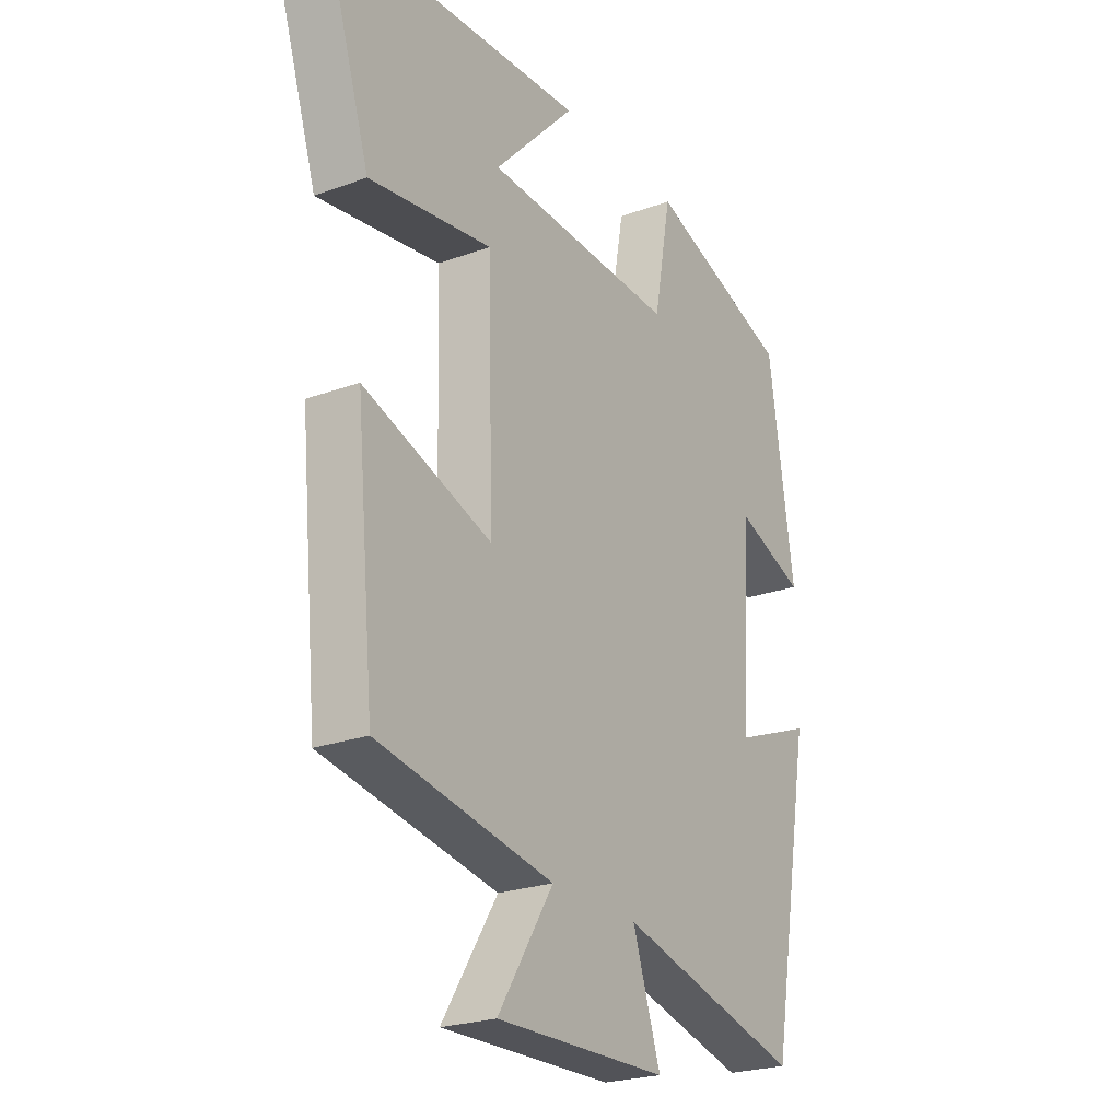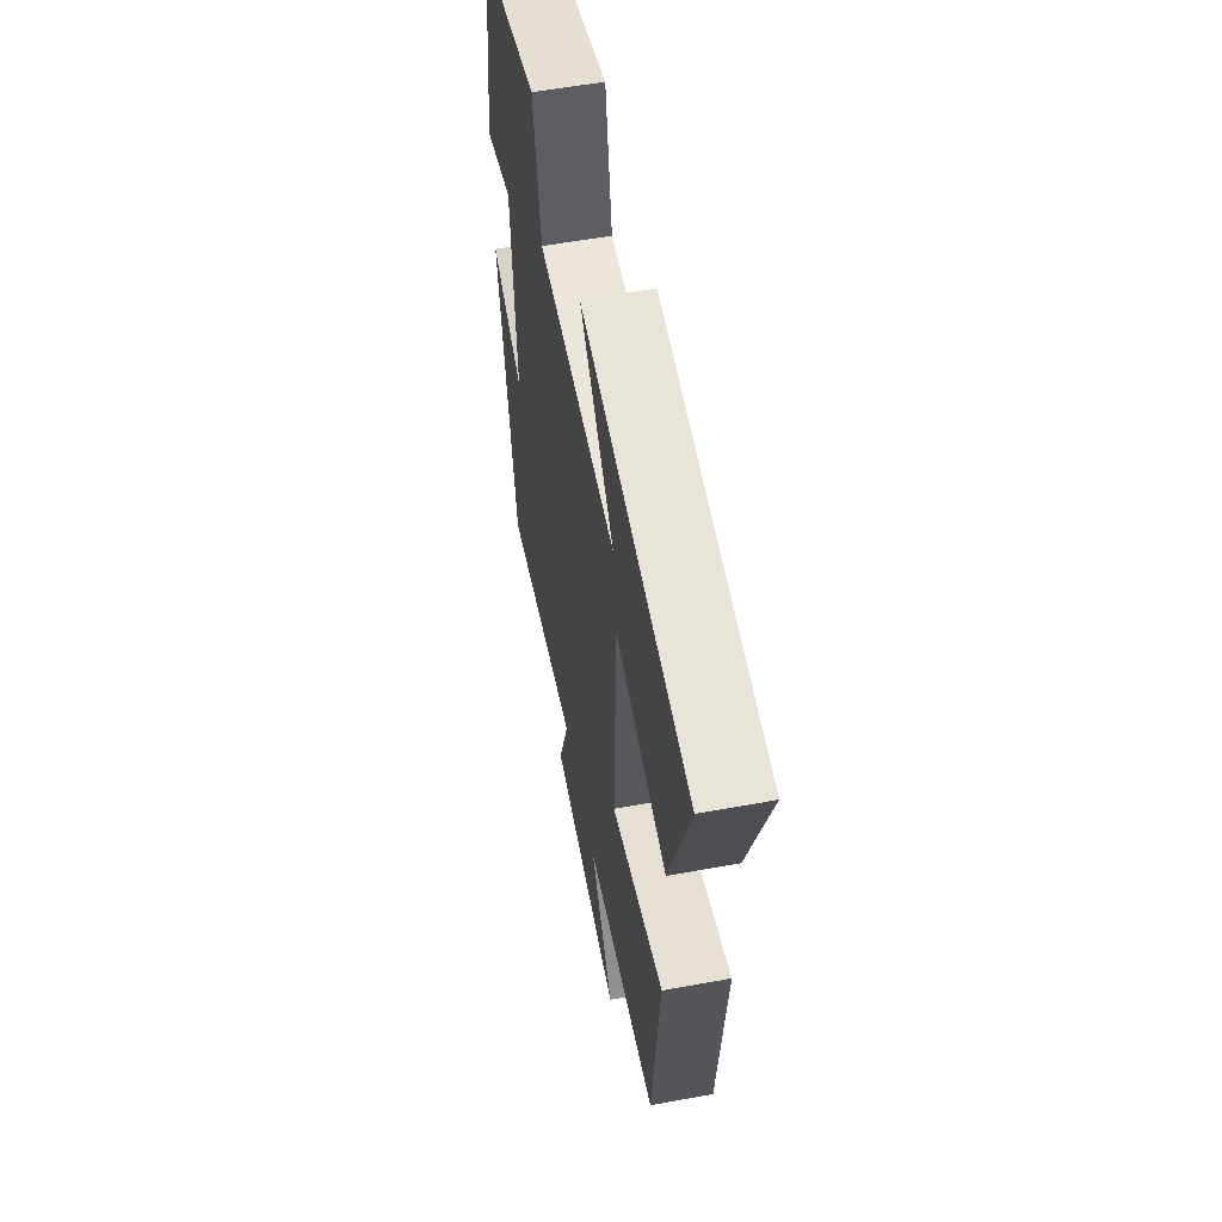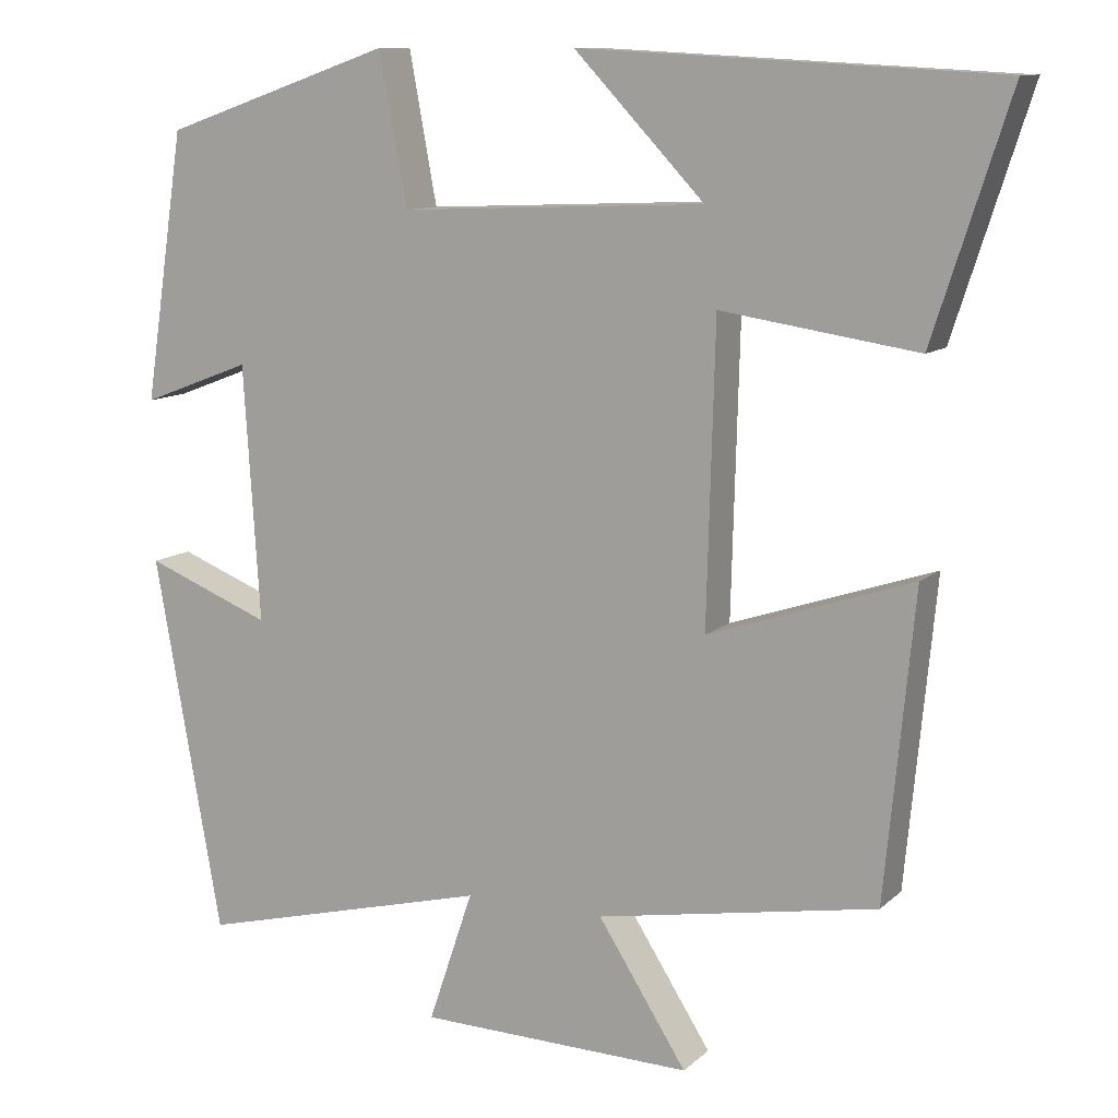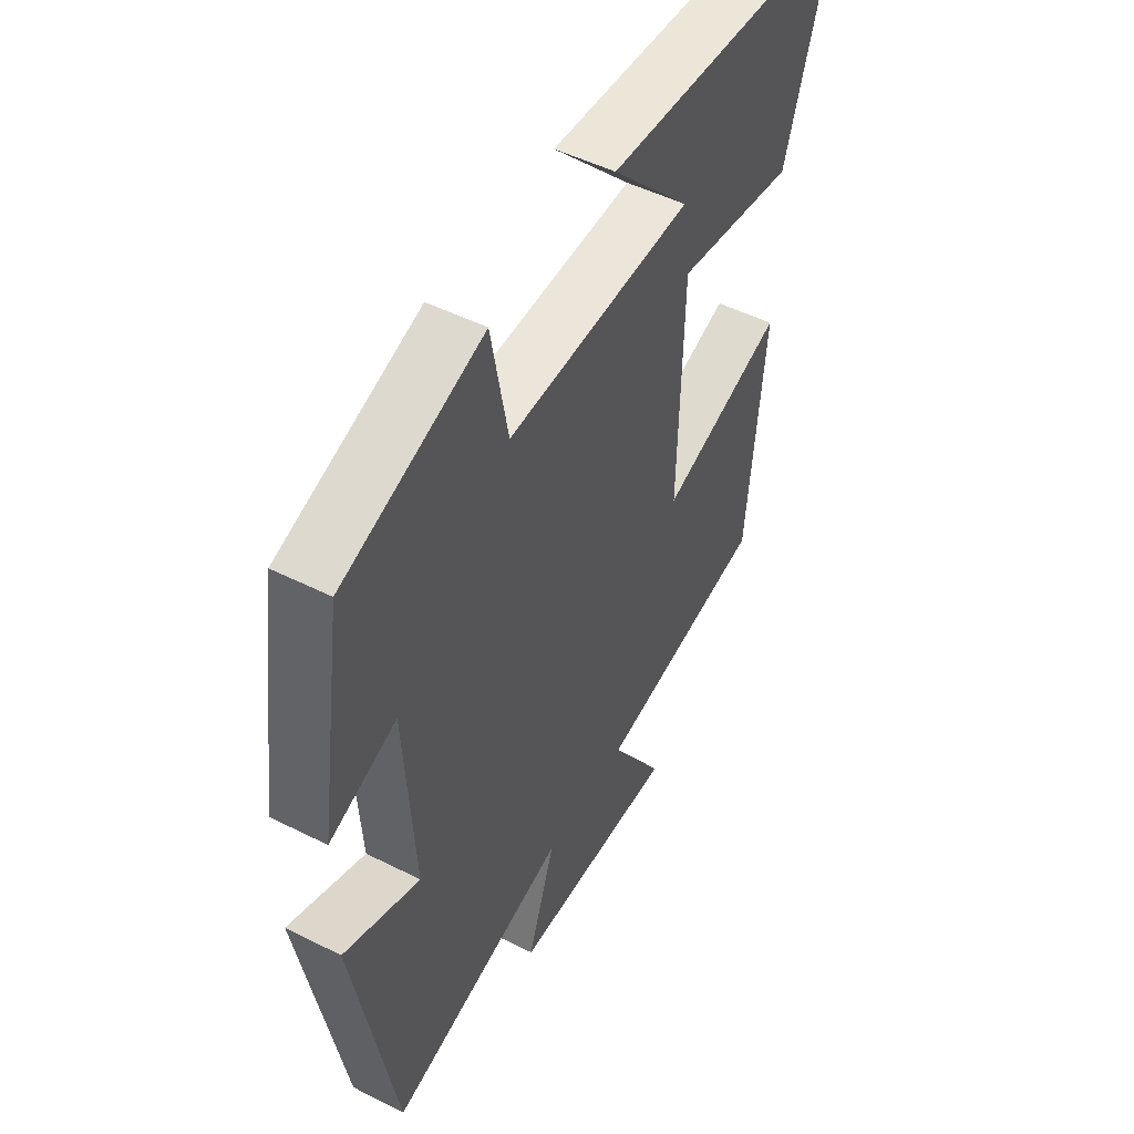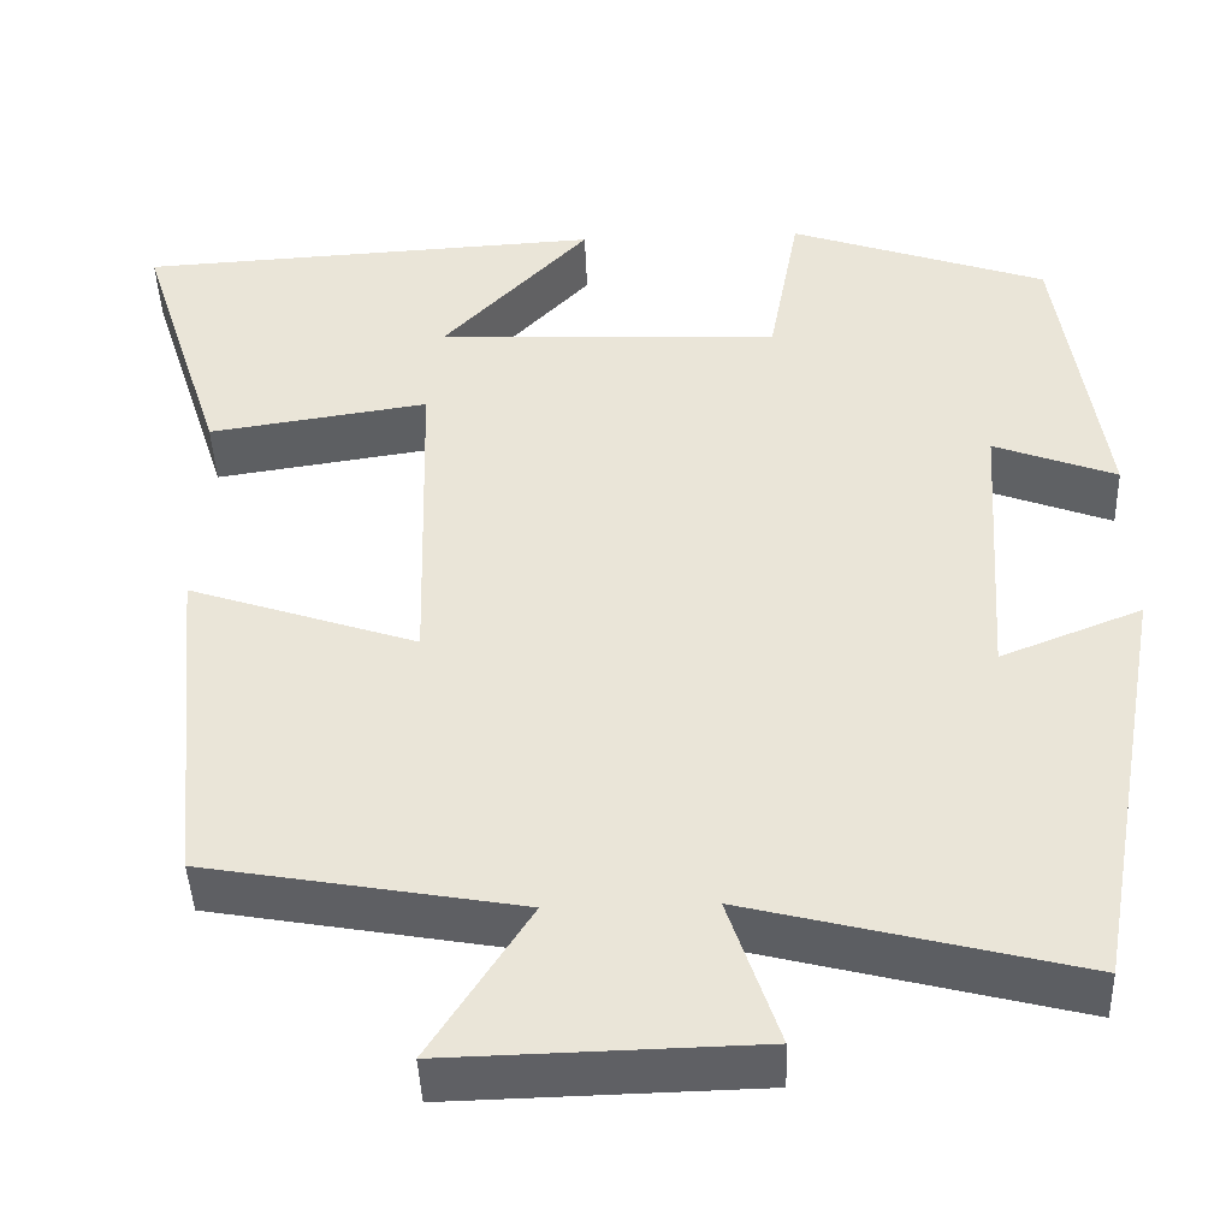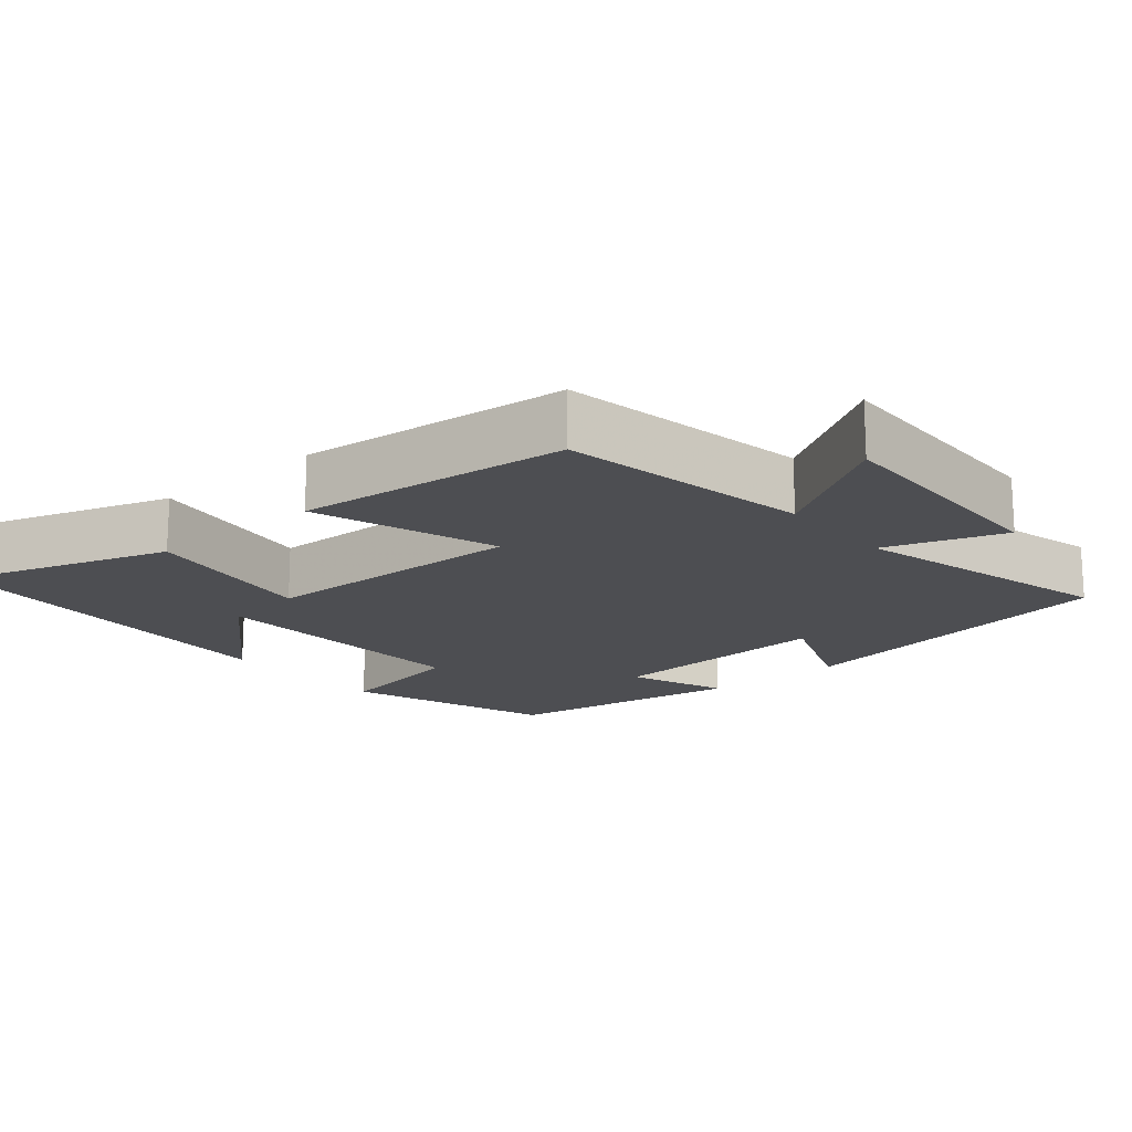
<metadata>
{"format":"obj","ext":"obj","renderer":"f3d","projection":"perspective","resolution":1024,"background":"white","views":[{"elev":-23.8,"azim":121.3,"up":"+Z"},{"elev":57.8,"azim":79.3,"up":"+Z"},{"elev":10.8,"azim":26.9,"up":"+Z"},{"elev":49.6,"azim":-60.9,"up":"+Z"},{"elev":-43.6,"azim":-177.9,"up":"+Z"},{"elev":-17.1,"azim":130.1,"up":"+Y"}]}
</metadata>
<code>
v -0.417 0.07 -0.592
v -0.5 0.07 -0.129
v -0.345 0.07 -0.19
v -0.365 0.07 0.124
v -0.5 0.07 0.073
v -0.45 0.07 0.403
v -0.167 0.07 0.5
v -0.133 0.07 0.316
v 0.243 0.07 0.332
v 0.083 0.07 0.5
v 0.594 0.07 0.472
v 0.5 0.07 0.181
v 0.259 0.07 0.217
v 0.249 0.07 -0.149
v 0.5 0.07 -0.065
v 0.464 0.07 -0.439
v 0.119 0.07 -0.5
v 0.228 0.07 -0.671
v -0.11 0.07 -0.663
v -0.055 0.07 -0.5
v -0.417 0 -0.592
v -0.5 0 -0.129
v -0.345 0 -0.19
v -0.365 0 0.124
v -0.5 0 0.073
v -0.45 0 0.403
v -0.167 0 0.5
v -0.133 0 0.316
v 0.243 0 0.332
v 0.083 0 0.5
v 0.594 0 0.472
v 0.5 0 0.181
v 0.259 0 0.217
v 0.249 0 -0.149
v 0.5 0 -0.065
v 0.464 0 -0.439
v 0.119 0 -0.5
v 0.228 0 -0.671
v -0.11 0 -0.663
v -0.055 0 -0.5
f 17 18 19 20
f 16 17 20
f 15 16 20
f 14 15 20
f 13 14 20 1
f 11 12 13
f 9 10 11
f 9 11 13
f 8 9 13 1
f 6 7 8
f 5 6 8
f 4 5 8
f 3 4 8
f 1 2 3
f 1 3 8
f 40 39 38 37
f 40 37 36
f 40 36 35
f 40 35 34
f 21 40 34 33
f 33 32 31
f 31 30 29
f 33 31 29
f 21 33 29 28
f 28 27 26
f 28 26 25
f 28 25 24
f 28 24 23
f 23 22 21
f 28 23 21
f 1 21 22 2
f 2 22 23 3
f 3 23 24 4
f 4 24 25 5
f 5 25 26 6
f 6 26 27 7
f 7 27 28 8
f 8 28 29 9
f 9 29 30 10
f 10 30 31 11
f 11 31 32 12
f 12 32 33 13
f 13 33 34 14
f 14 34 35 15
f 15 35 36 16
f 16 36 37 17
f 17 37 38 18
f 18 38 39 19
f 19 39 40 20
f 20 40 21 1

</code>
